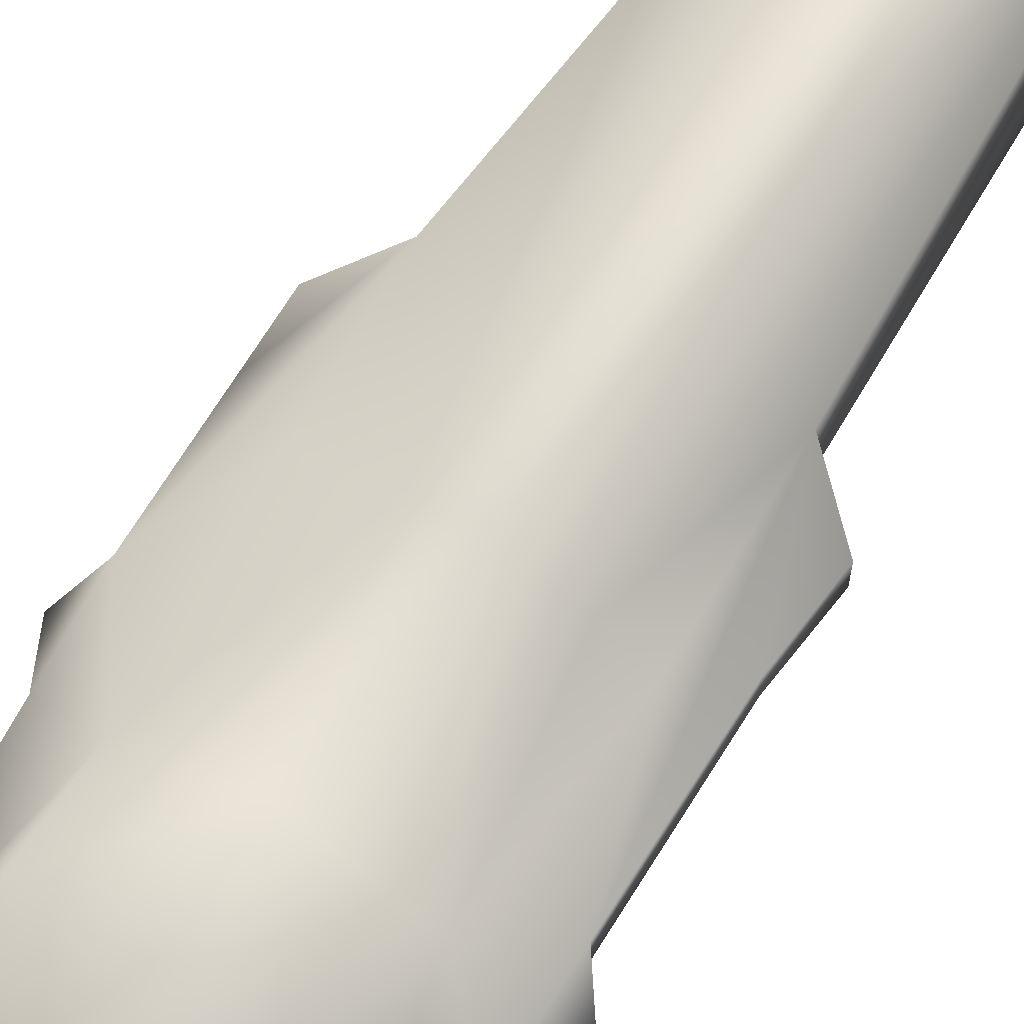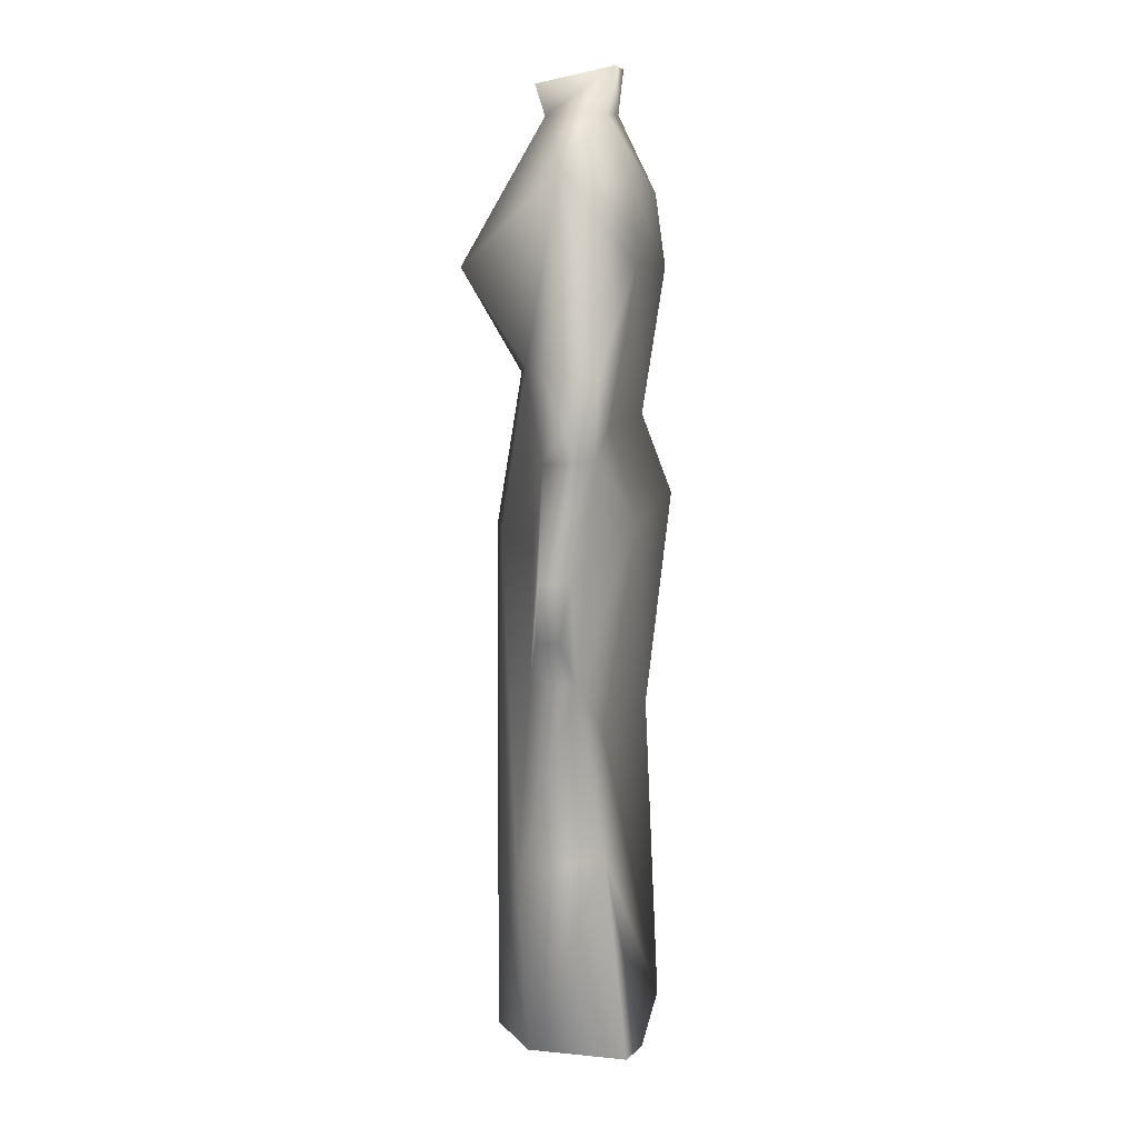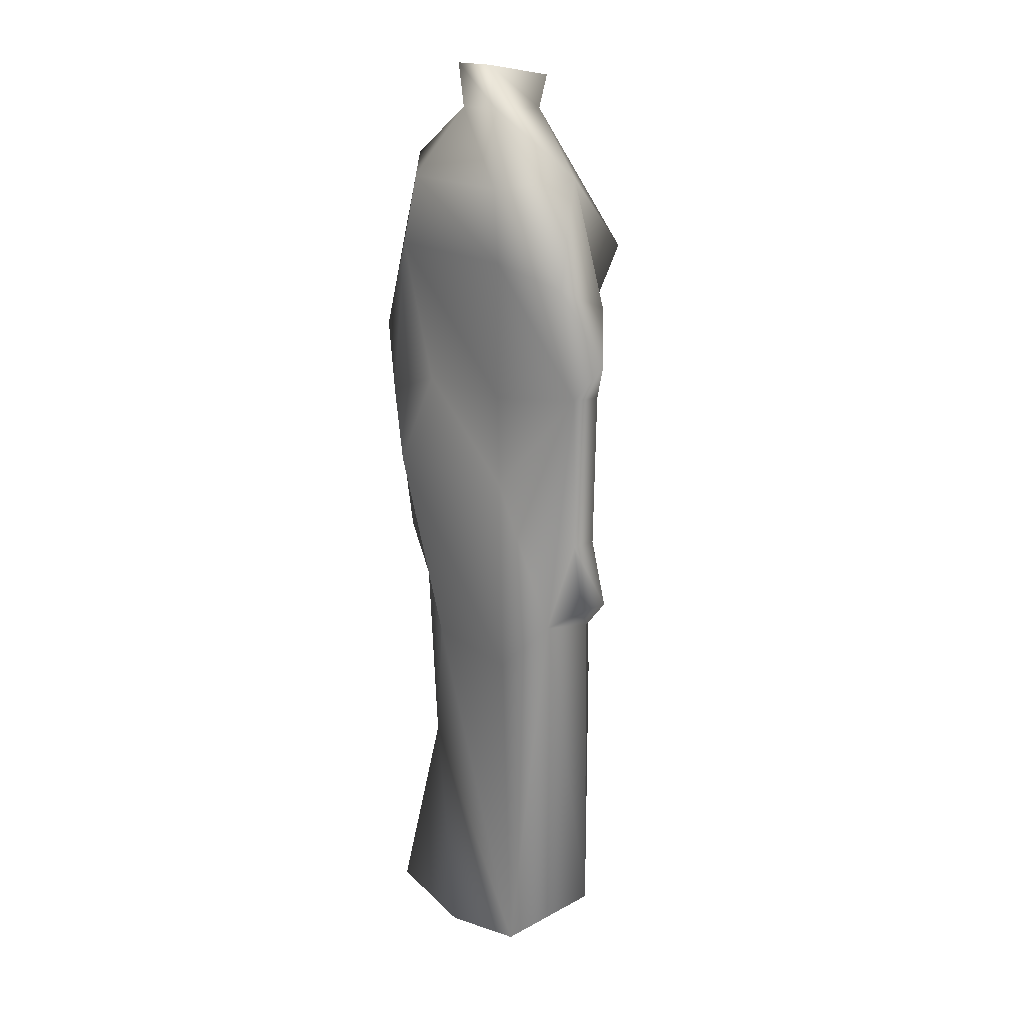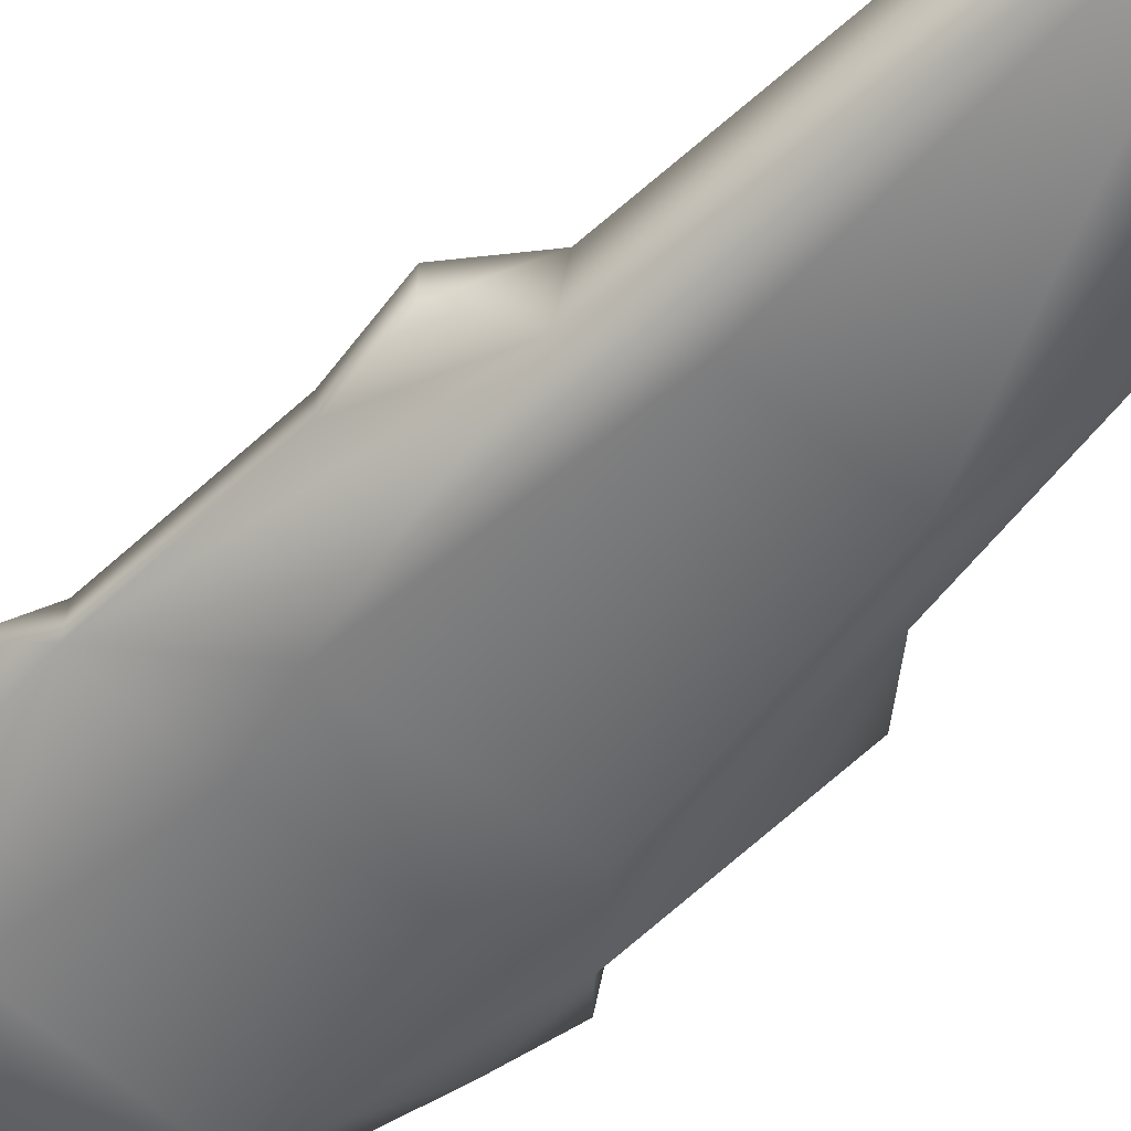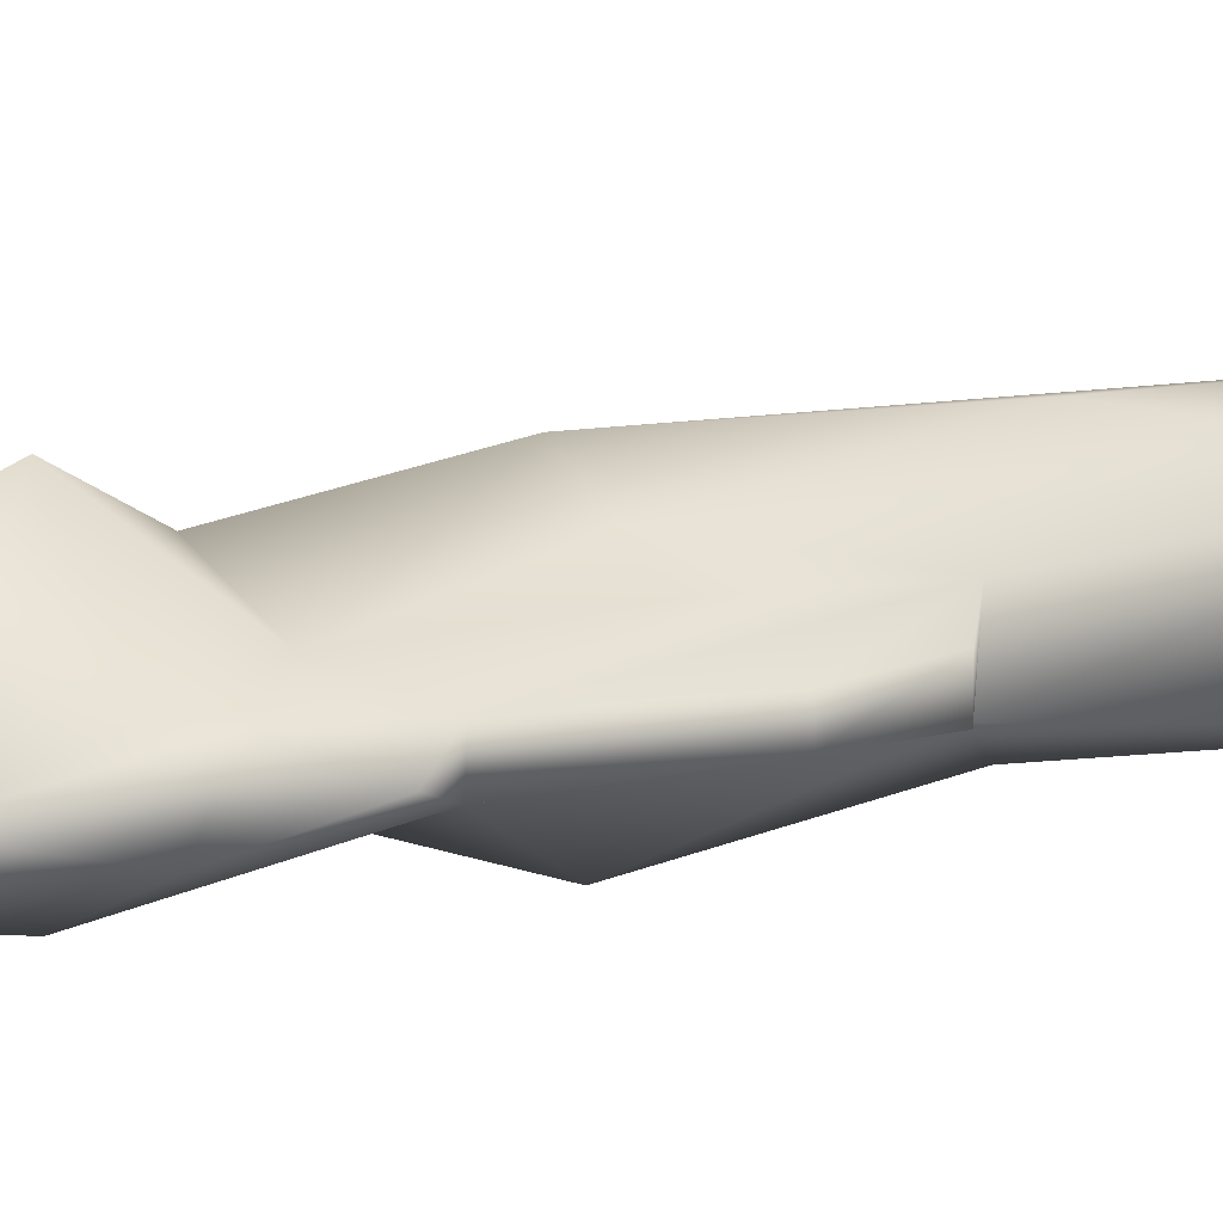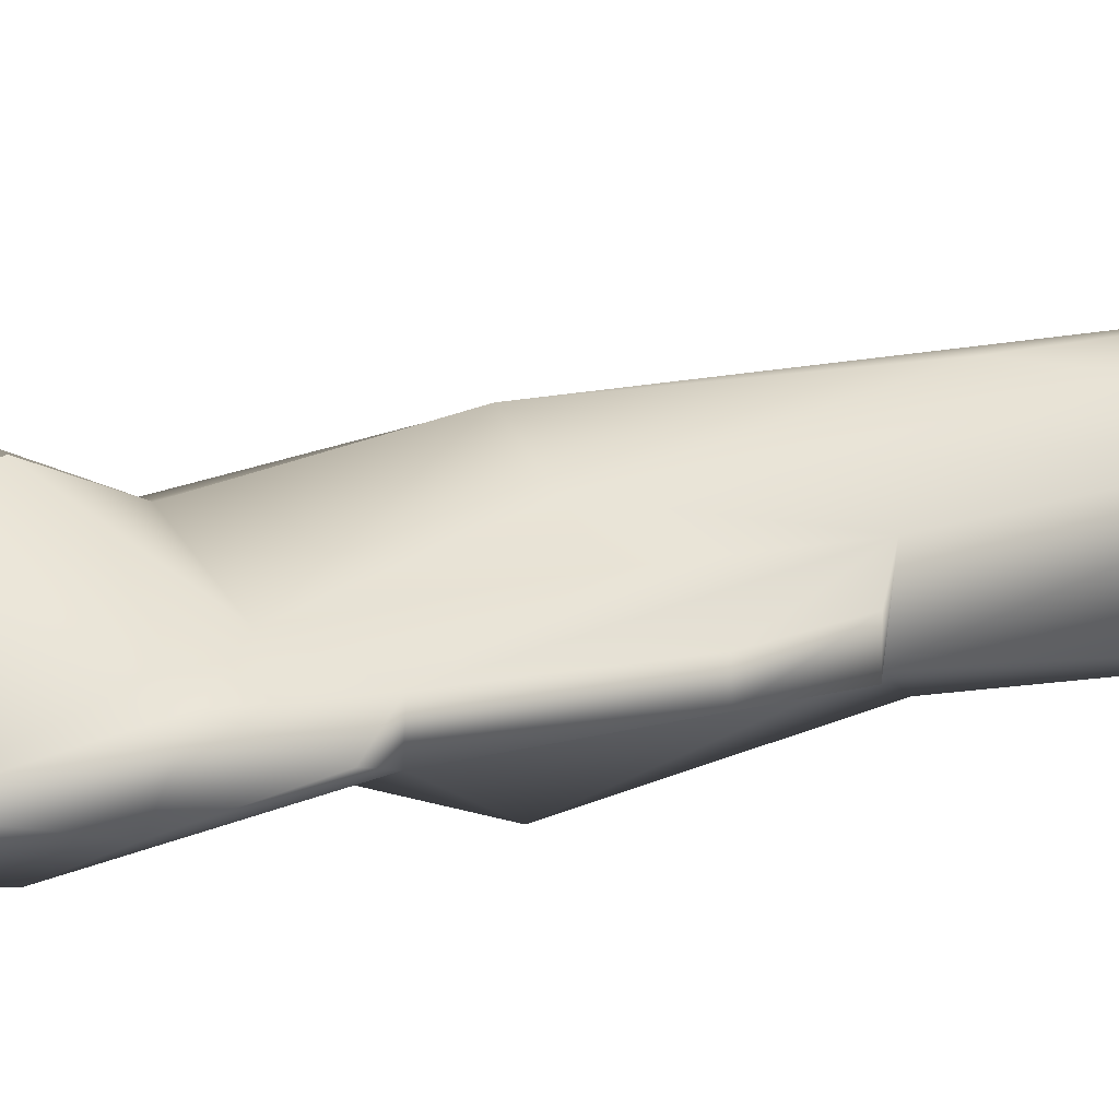
<metadata>
{"format":"obj","ext":"obj","renderer":"f3d","projection":"perspective","resolution":1024,"background":"white","views":[{"elev":66.5,"azim":-148.1,"up":"+Z"},{"elev":8.2,"azim":101.4,"up":"+Y"},{"elev":18.5,"azim":-130.5,"up":"+Y"},{"elev":-55.6,"azim":-45.2,"up":"+Z"},{"elev":8.4,"azim":-124.5,"up":"+Z"},{"elev":12.5,"azim":-122.1,"up":"+Z"}]}
</metadata>
<code>
v 0.178 0.8452 0.1201
v 0.1457 0.8465 0.121
v 0.07493 0.5018 0.1139
v 0.1044 0.5042 0.1336
v 0.0899 0.6284 0.1067
v 0.1653 0.7047 0.147
v 0.224 0.7063 0.1679
v 0.1834 0.8204 0.111
v 0.2682 0.775 0.08254
v 0.1834 0.8216 0.06332
v 0.05945 0.775 0.07452
v 0.1408 0.821 0.1085
v 0.1408 0.8235 0.06168
v 0.1818 0.8575 0.05703
v 0.2775 0.6262 0.05168
v 0.2775 0.6262 0.09211
v 0.2366 0.6316 0.1151
v 0.1661 0.6246 0.1339
v 0.1874 0.5024 0.1459
v 0.2464 0.4955 0.1075
v 0.05218 0.6887 0.05452
v 0.04716 0.6711 0.09526
v 0.04733 0.597 0.09089
v 0.025 0.6279 0.07548
v 0.298 0.5897 0.07189
v 0.2824 0.5625 0.09211
v 0.1506 0.5014 0.1577
v 0.1066 0.7051 0.1684
v 0.1423 0.858 0.05744
v 0.1576 0.08526 0.1572
v 0.1267 0.3122 0.1598
v 0.09026 0.1028 0.1252
v 0.1711 0.0783 0.03436
v 0.09026 0.09548 0.03436
v 0.2208 0.2495 0.05648
v 0.2441 0.09548 0.03436
v 0.241 0.09638 0.1134
v 0.2338 0.2364 0.1233
v 0.2518 0.3917 0.07241
v 0.2525 0.3926 0.1087
v 0.07729 0.3913 0.06486
v 0.0938 0.5241 0.025
v 0.2317 0.5157 0.0297
v 0.1108 0.3519 0.04251
v 0.2161 0.3487 0.05881
v 0.07818 0.3825 0.1108
v 0.2148 0.7646 0.03641
v 0.2269 0.7072 0.03223
v 0.1007 0.7069 0.03016
v 0.1129 0.7646 0.03641
v 0.2198 0.5866 0.05432
v 0.2738 0.5655 0.0541
v 0.04723 0.5983 0.06508
v 0.1194 0.5901 0.04531
v 0.2836 0.4298 0.07938
v 0.2804 0.4734 0.07126
v 0.2836 0.4298 0.09743
v 0.2832 0.474 0.09566
v 0.04045 0.4166 0.07047
v 0.04045 0.4166 0.09593
v 0.04718 0.473 0.08774
v 0.0471 0.4724 0.06732
f 29 1 14
f 29 2 1
f 33 32 34
f 33 36 37
f 30 32 33
f 30 33 37
f 46 3 23
f 60 61 62
f 62 61 23
f 26 20 40
f 52 26 58
f 55 56 58
f 55 57 40
f 42 54 51
f 48 51 54
f 13 29 14
f 50 49 21
f 9 15 48
f 50 13 10
f 49 50 47
f 40 20 19
f 19 27 30
f 4 46 32
f 34 44 45
f 32 46 41
f 35 36 33
f 29 13 12
f 5 4 27
f 20 26 17
f 8 10 14
f 8 12 6
f 5 23 3
f 53 42 41
f 61 46 23
f 59 60 62
f 53 62 23
f 59 62 41
f 41 62 53
f 61 60 46
f 60 59 46
f 46 59 41
f 23 24 53
f 52 56 39
f 58 26 40
f 56 52 58
f 43 52 39
f 57 55 58
f 57 58 40
f 56 55 39
f 39 55 40
f 26 52 25
f 49 53 21
f 49 54 53
f 54 42 53
f 43 42 51
f 49 48 54
f 10 13 14
f 52 15 25
f 21 53 24
f 11 50 21
f 47 9 48
f 15 52 48
f 48 52 51
f 51 52 43
f 11 13 50
f 47 50 10
f 10 9 47
f 48 49 47
f 44 41 42
f 39 45 43
f 38 40 19
f 31 30 27
f 38 19 30
f 4 31 27
f 3 46 4
f 31 4 32
f 44 34 41
f 39 35 45
f 35 34 45
f 43 45 44
f 43 44 42
f 34 32 41
f 38 39 40
f 39 38 35
f 38 30 37
f 35 38 37
f 35 37 36
f 34 35 33
f 31 32 30
f 12 11 28
f 22 5 11
f 2 29 12
f 11 5 28
f 28 18 6
f 12 28 6
f 18 5 27
f 5 18 28
f 7 18 17
f 9 7 17
f 18 7 6
f 18 27 19
f 16 17 26
f 16 26 25
f 15 16 25
f 22 21 24
f 24 23 22
f 22 23 5
f 21 22 11
f 19 20 17
f 19 17 18
f 16 9 17
f 9 16 15
f 1 8 14
f 8 1 2
f 8 2 12
f 12 13 11
f 10 8 9
f 8 7 9
f 7 8 6
f 4 5 3

</code>
